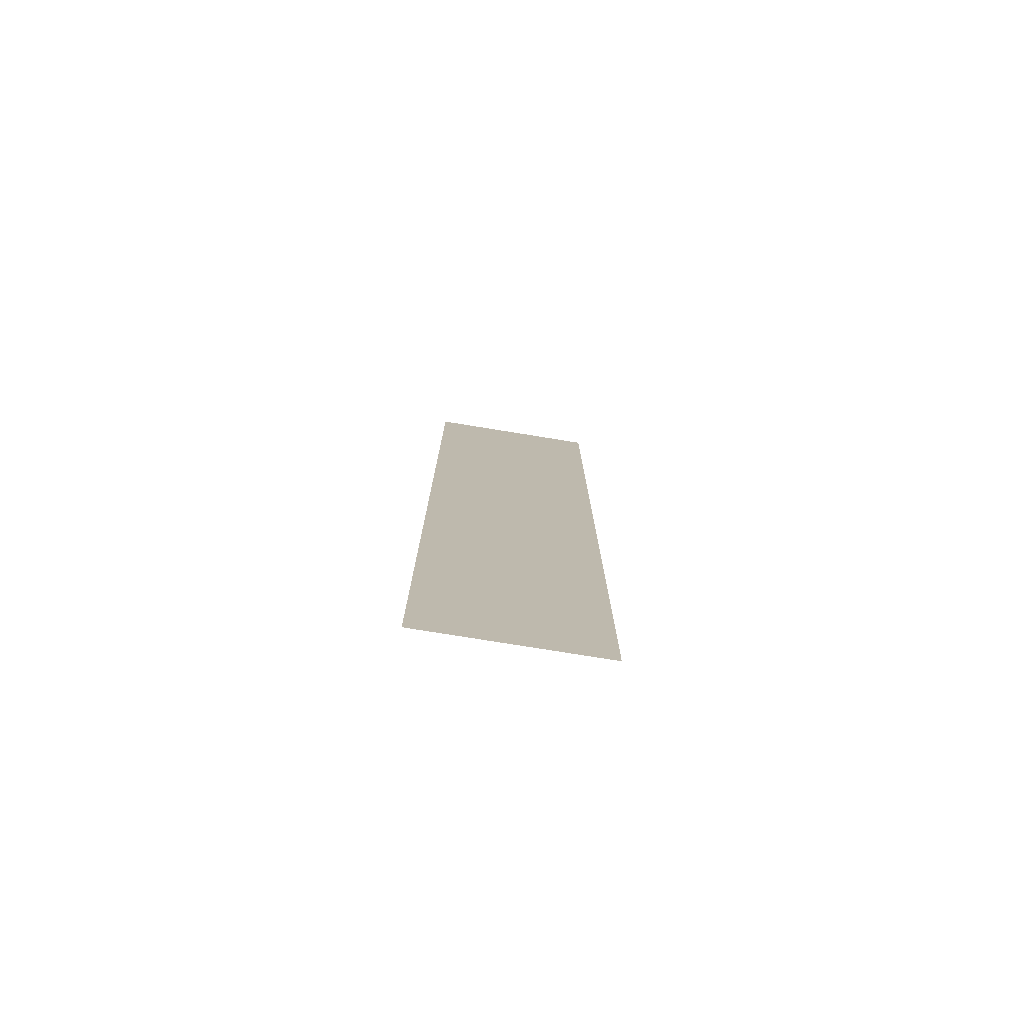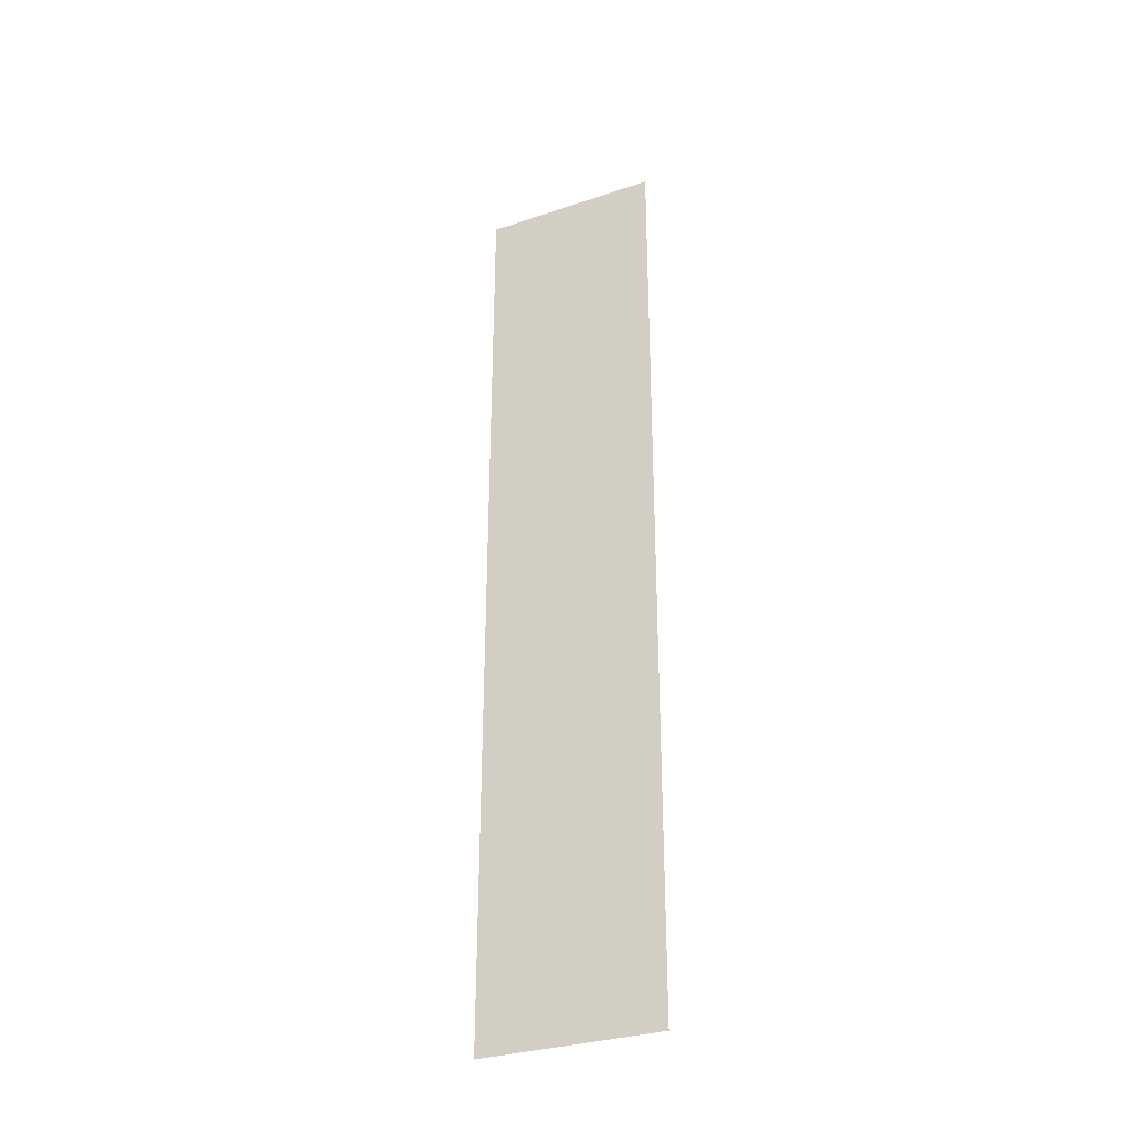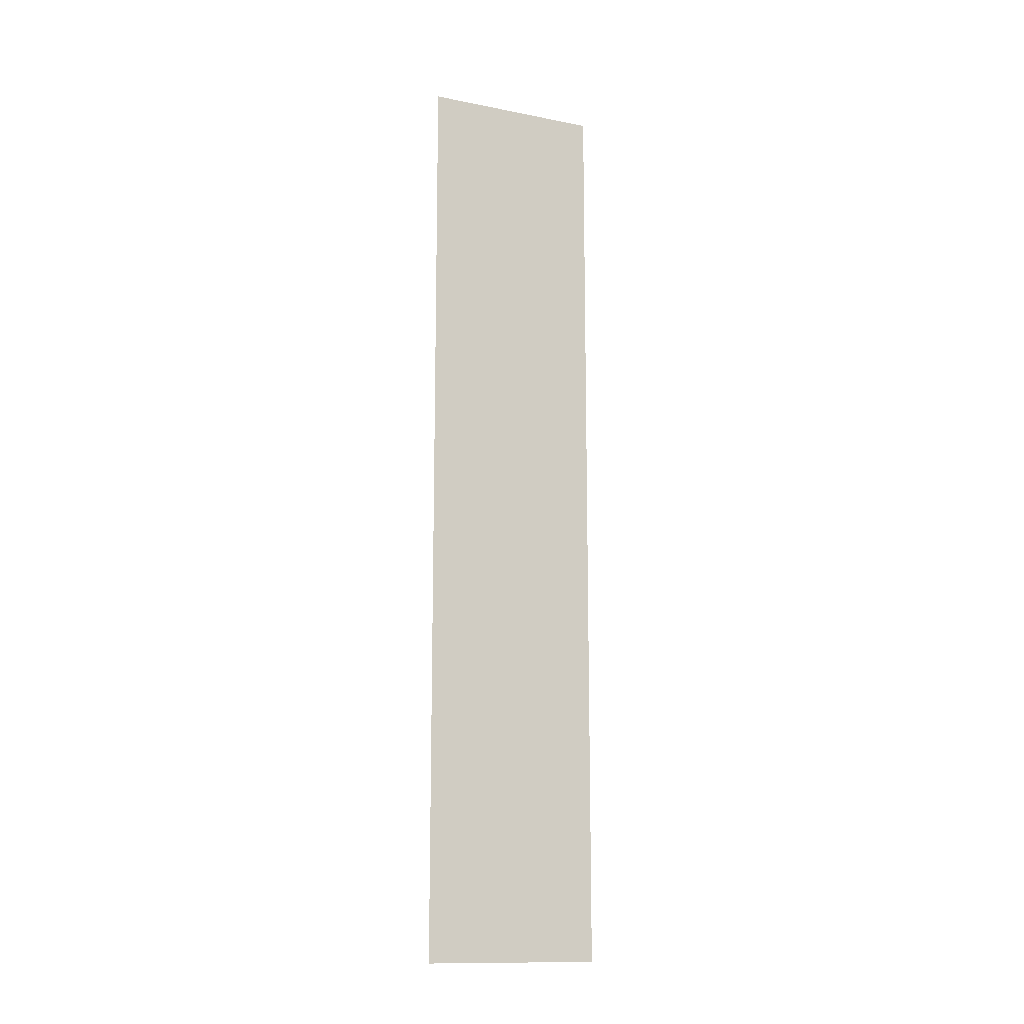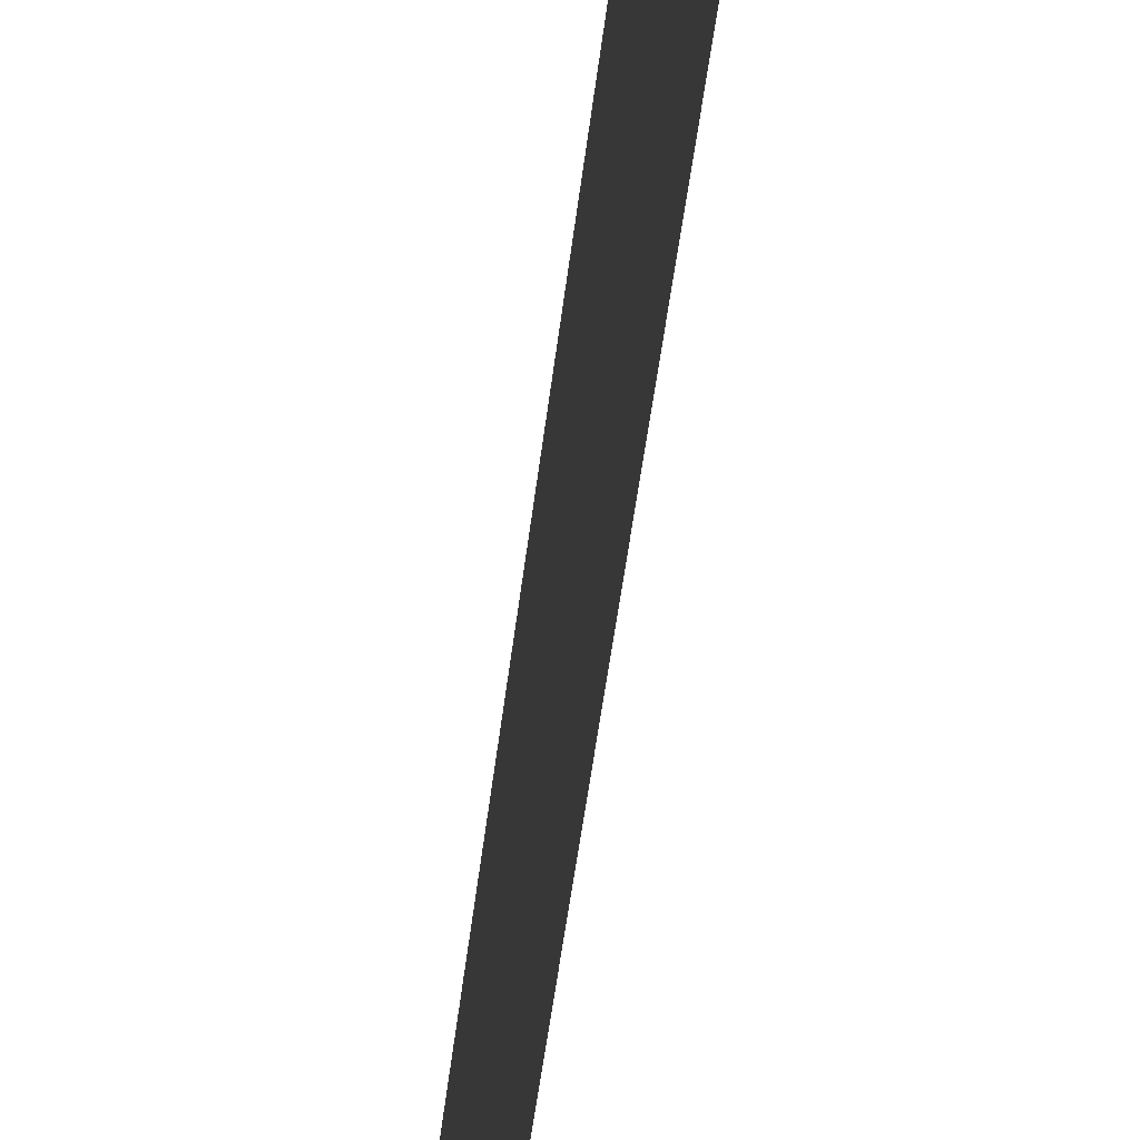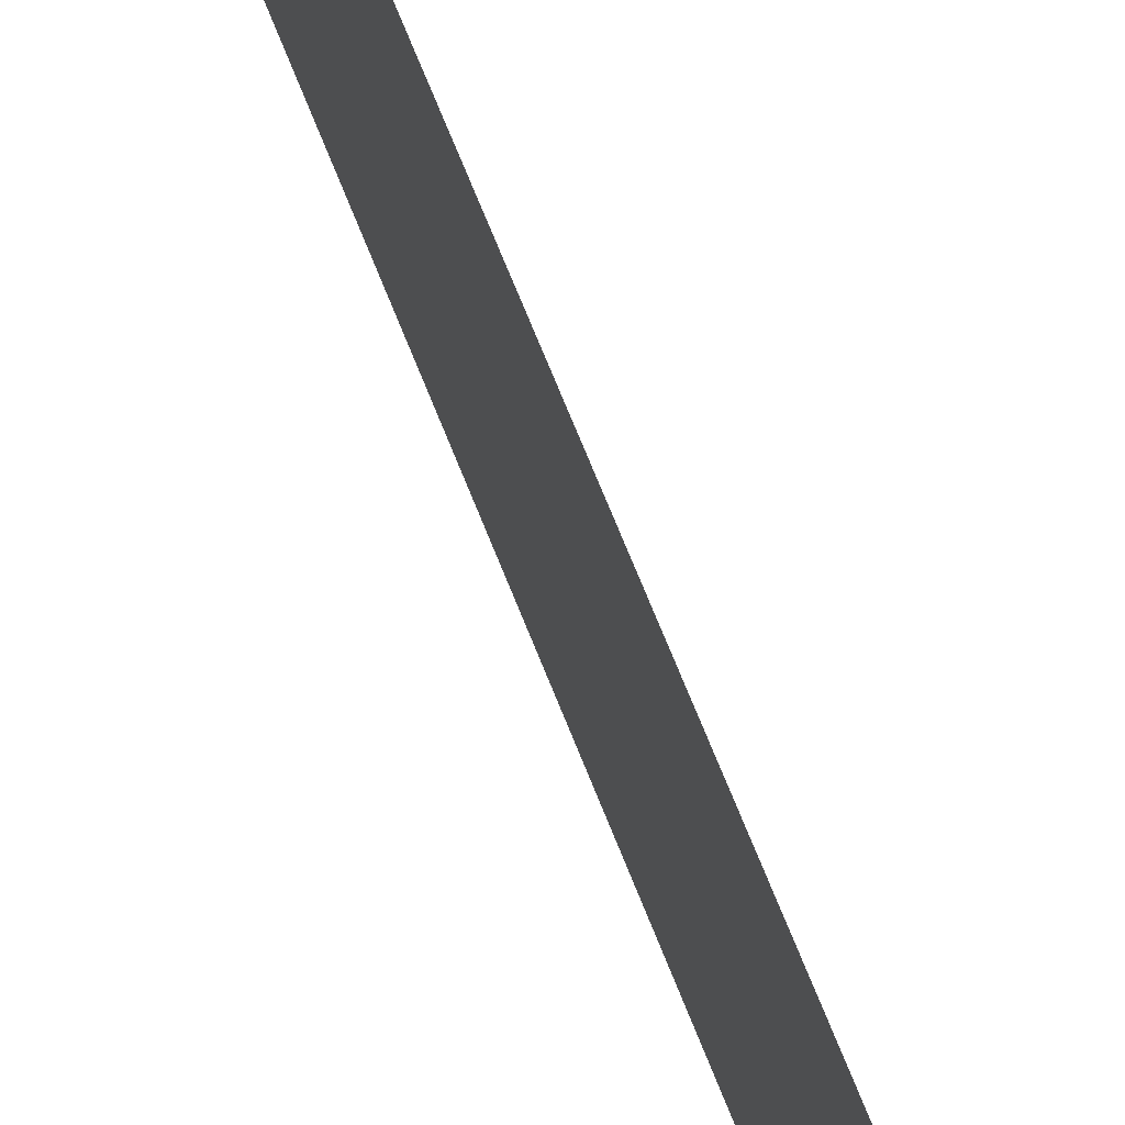
<metadata>
{"format":"obj","ext":"obj","renderer":"f3d","projection":"perspective","resolution":1024,"background":"white","views":[{"elev":-76.8,"azim":-99.2,"up":"+Z"},{"elev":-31.8,"azim":-64.8,"up":"+Z"},{"elev":-13.4,"azim":-114.0,"up":"+Z"},{"elev":-34.9,"azim":-5.1,"up":"+Y"},{"elev":66.0,"azim":-21.1,"up":"+Y"}]}
</metadata>
<code>
o model_76
v 258.1 270 -260.7
v 258.1 270 -1819
v 258.1 570 -260.7
v 258.1 570 -1819
f 1 2 3
f 2 4 3

</code>
